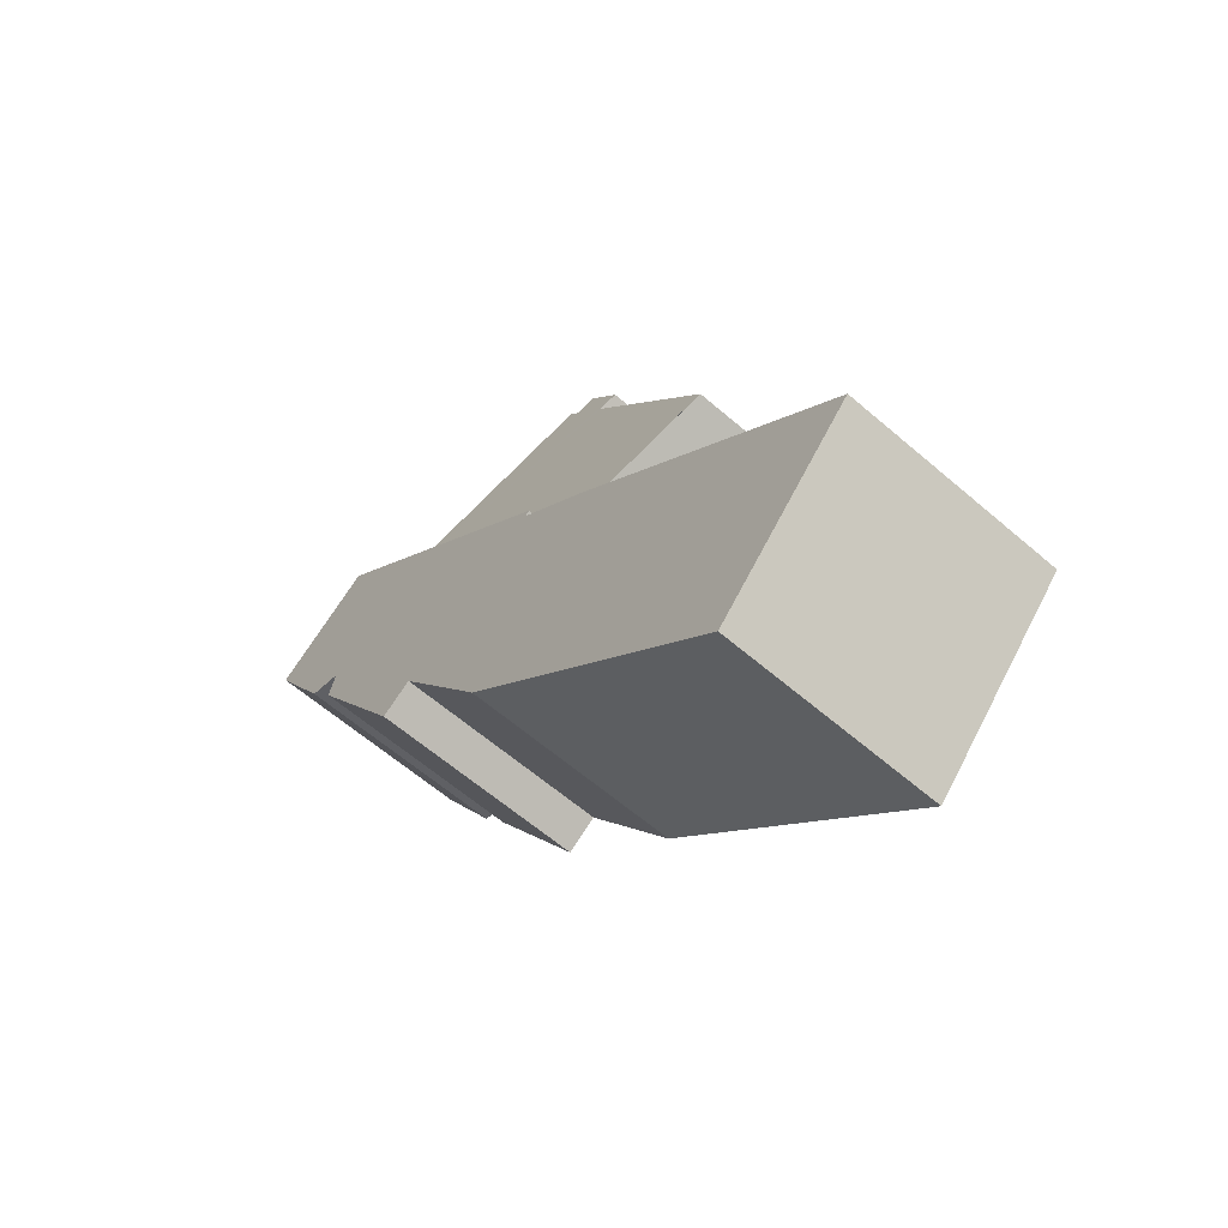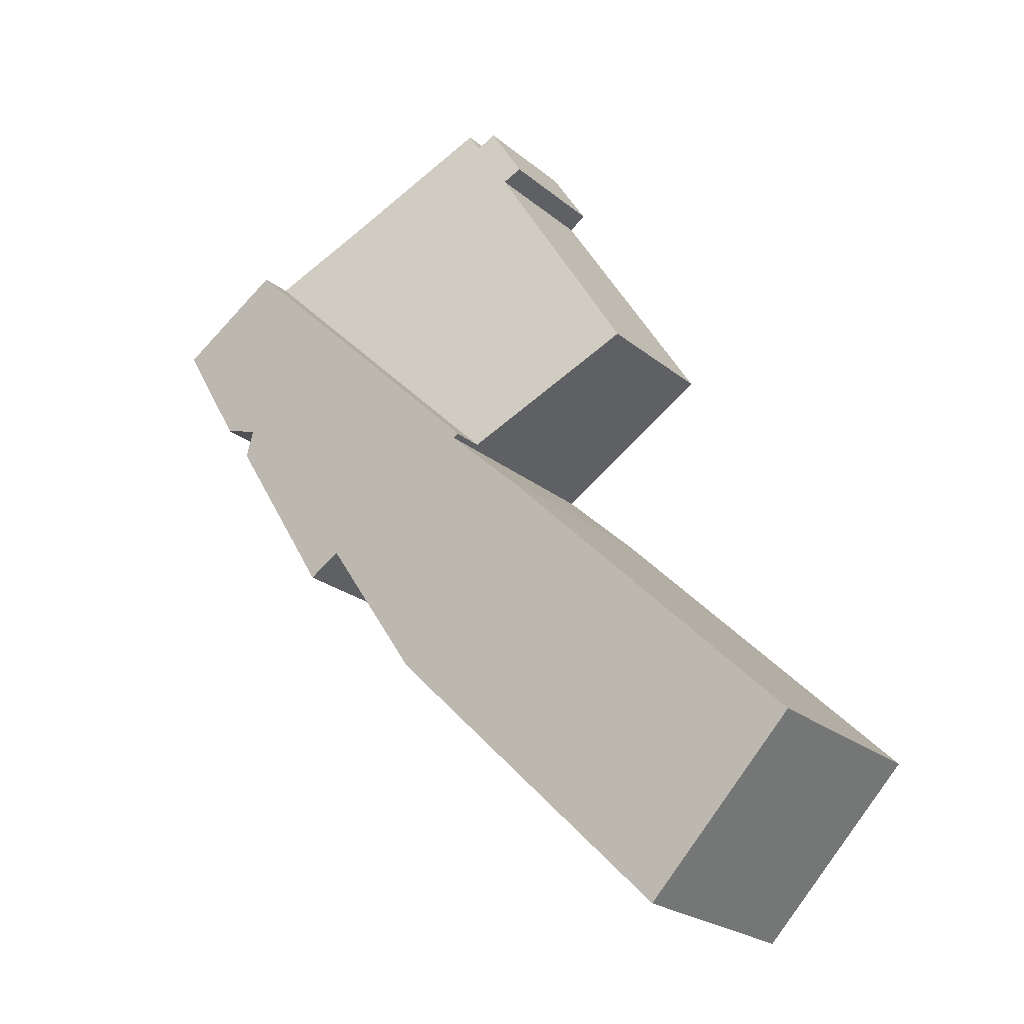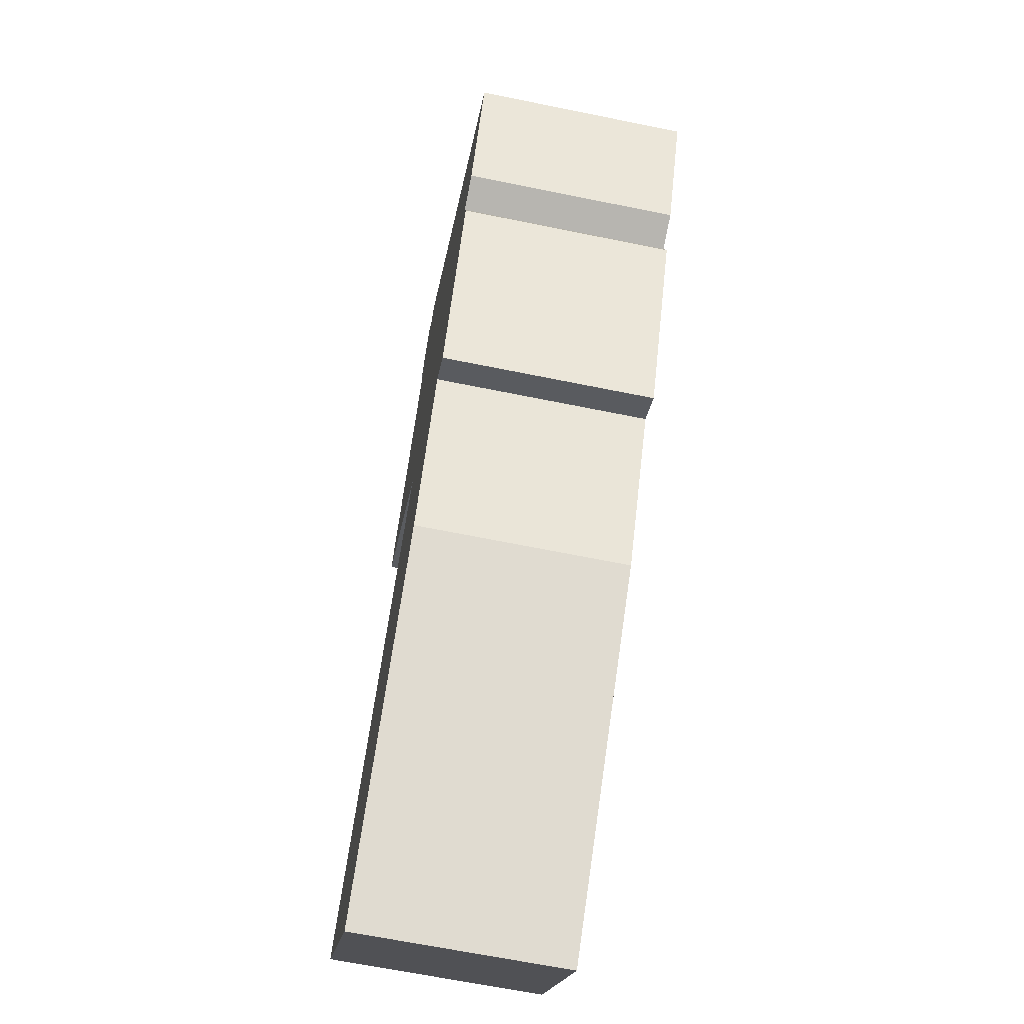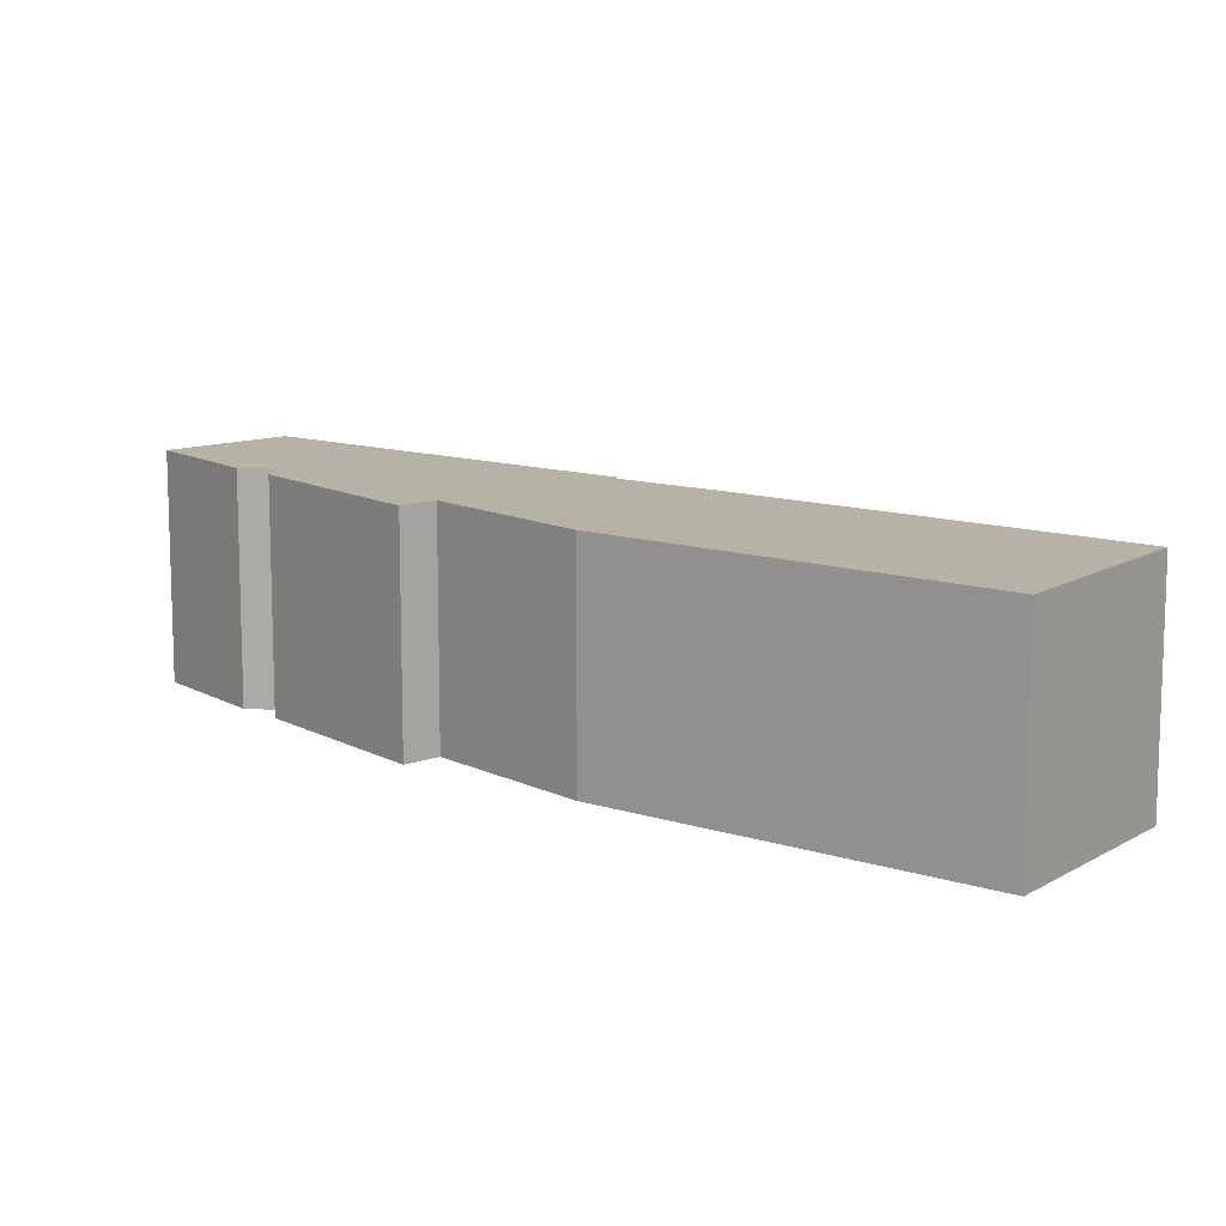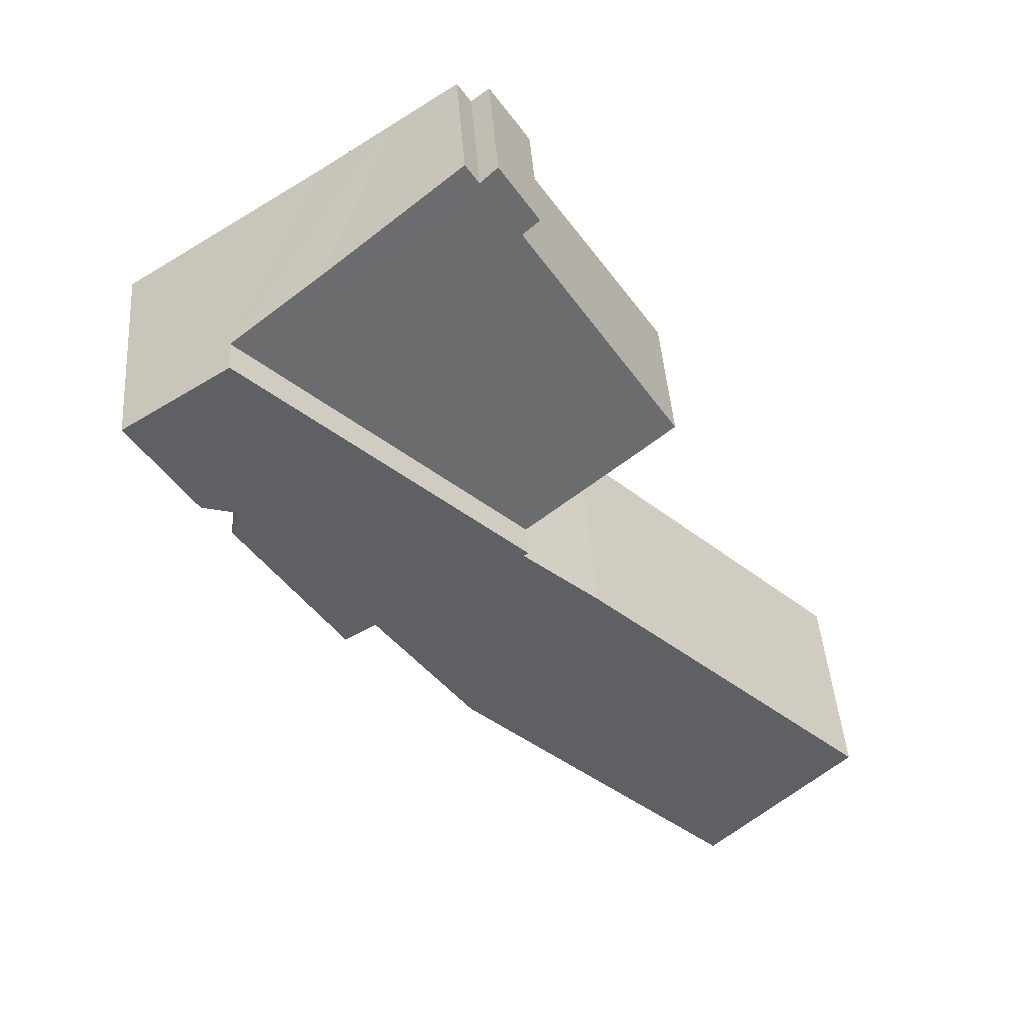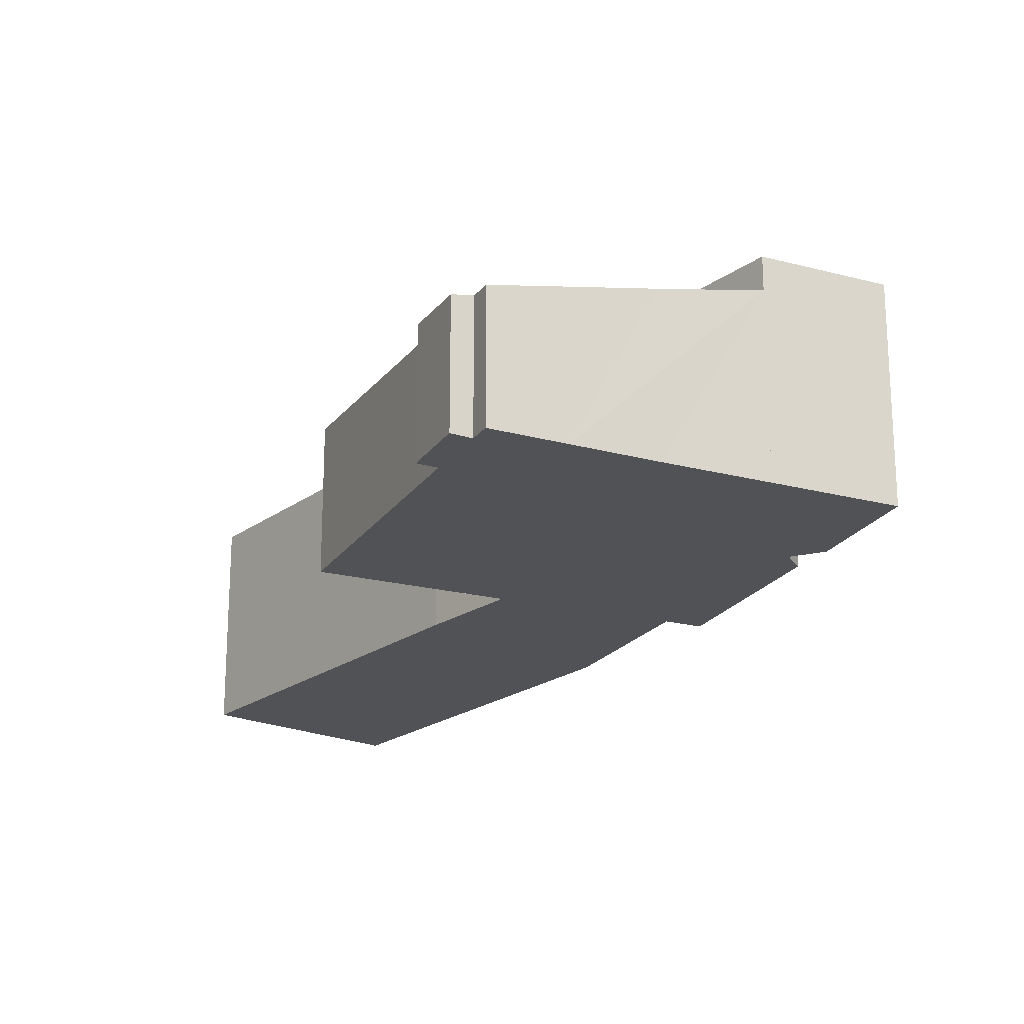
<metadata>
{"format":"obj","ext":"obj","renderer":"f3d","projection":"perspective","resolution":1024,"background":"white","views":[{"elev":-61.2,"azim":-131.4,"up":"+Z"},{"elev":-22.6,"azim":-144.4,"up":"+Z"},{"elev":-65.4,"azim":78.4,"up":"+Z"},{"elev":12.3,"azim":172.8,"up":"+Y"},{"elev":45.2,"azim":175.8,"up":"+Z"},{"elev":-21.0,"azim":8.0,"up":"+Y"}]}
</metadata>
<code>
v  0 7.364 4.509e-16
v  14.62 7.364 4.214
v  4.963 7.364 -5.263
v  10.04 7.364 9.845
v  17.71 7.364 8.783
v  12.62 7.364 12.21
v  17.95 7.364 9.141
v  22.55 7.364 14.14
v  19.03 7.364 8.426
v  12.7 7.364 12.28
v  12.53 7.364 12.39
v  22.29 7.364 15.09
v  21.98 7.364 21.53
v  23.48 7.364 15.42
v  25.65 7.364 19.1
v  21.98 -1.319e-15 21.53
v  25.65 -1.169e-15 19.1
v  23.48 -9.441e-16 15.42
v  22.55 -8.661e-16 14.14
v  19.03 -5.159e-16 8.426
v  17.95 -5.597e-16 9.141
v  14.62 -2.58e-16 4.214
v  17.71 -5.378e-16 8.783
v  4.963 3.223e-16 -5.263
v  22.29 -9.238e-16 15.09
v  0 0 0
v  12.7 -7.518e-16 12.28
v  12.53 -7.585e-16 12.39
v  10.04 -6.028e-16 9.845
v  12.62 -7.477e-16 12.21
v  8.523 5.275 14.98
v  21.98 6.223 21.53
v  12.53 6.223 12.39
v  7.318 4.985 15.79
v  8.33 4.896 17.38
v  12.56 4.521 24.02
v  11.98 4.376 24.45
v  13.89 4.415 26.03
v  13.29 4.262 26.5
v  18.92 5.489 23.57
v  16.47 4.896 25.25
v  14.34 4.377 26.72
v  12.56 -1.471e-15 24.02
v  11.98 -1.497e-15 24.45
v  7.303 4.987 15.77
v  7.303 -9.653e-16 15.77
v  8.523 -9.17e-16 14.98
v  13.29 -1.623e-15 26.5
v  13.89 -1.594e-15 26.03
v  14.34 -1.636e-15 26.72
v  7.318 -9.668e-16 15.79
v  8.33 -1.064e-15 17.38
v  16.47 -1.546e-15 25.25
v  18.92 -1.443e-15 23.57
g defaultobject
f 1 2 3
f 2 1 4
f 2 4 5
f 5 4 6
f 5 6 7
f 7 8 9
f 8 7 6
f 8 6 10
f 8 10 11
f 8 11 12
f 12 11 13
f 12 13 14
f 14 13 15
f 16 15 13
f 15 16 17
f 17 14 15
f 14 17 18
f 19 9 8
f 9 19 20
f 21 5 7
f 5 21 2
f 2 21 22
f 22 21 23
f 22 3 2
f 3 22 24
f 18 12 14
f 12 18 25
f 25 8 12
f 8 25 19
f 20 7 9
f 7 20 21
f 24 1 3
f 1 24 26
f 27 11 10
f 11 27 28
f 26 4 1
f 4 26 29
f 29 6 4
f 6 29 10
f 10 29 27
f 27 29 30
f 28 13 11
f 13 28 16
f 22 26 24
f 26 22 29
f 29 22 23
f 29 23 30
f 30 23 27
f 27 16 28
f 16 27 23
f 16 23 21
f 16 21 20
f 16 20 25
f 25 20 19
f 16 25 18
f 16 18 17
f 31 32 33
f 32 31 34
f 32 34 35
f 32 35 36
f 32 36 37
f 32 37 38
f 38 37 39
f 32 38 40
f 38 41 40
f 41 38 42
f 43 37 36
f 37 43 44
f 28 31 33
f 31 28 45
f 45 28 46
f 46 28 47
f 44 39 37
f 39 44 48
f 49 42 38
f 42 49 50
f 46 34 45
f 34 46 35
f 35 46 36
f 36 46 51
f 36 51 52
f 36 52 43
f 39 49 38
f 49 39 48
f 50 41 42
f 41 50 40
f 40 50 53
f 40 53 32
f 32 53 54
f 32 54 16
f 16 33 32
f 33 16 28
f 47 51 46
f 51 47 52
f 52 47 28
f 52 28 16
f 52 16 43
f 43 16 49
f 49 16 54
f 49 54 53
f 49 53 50
f 43 48 44
f 48 43 49

</code>
